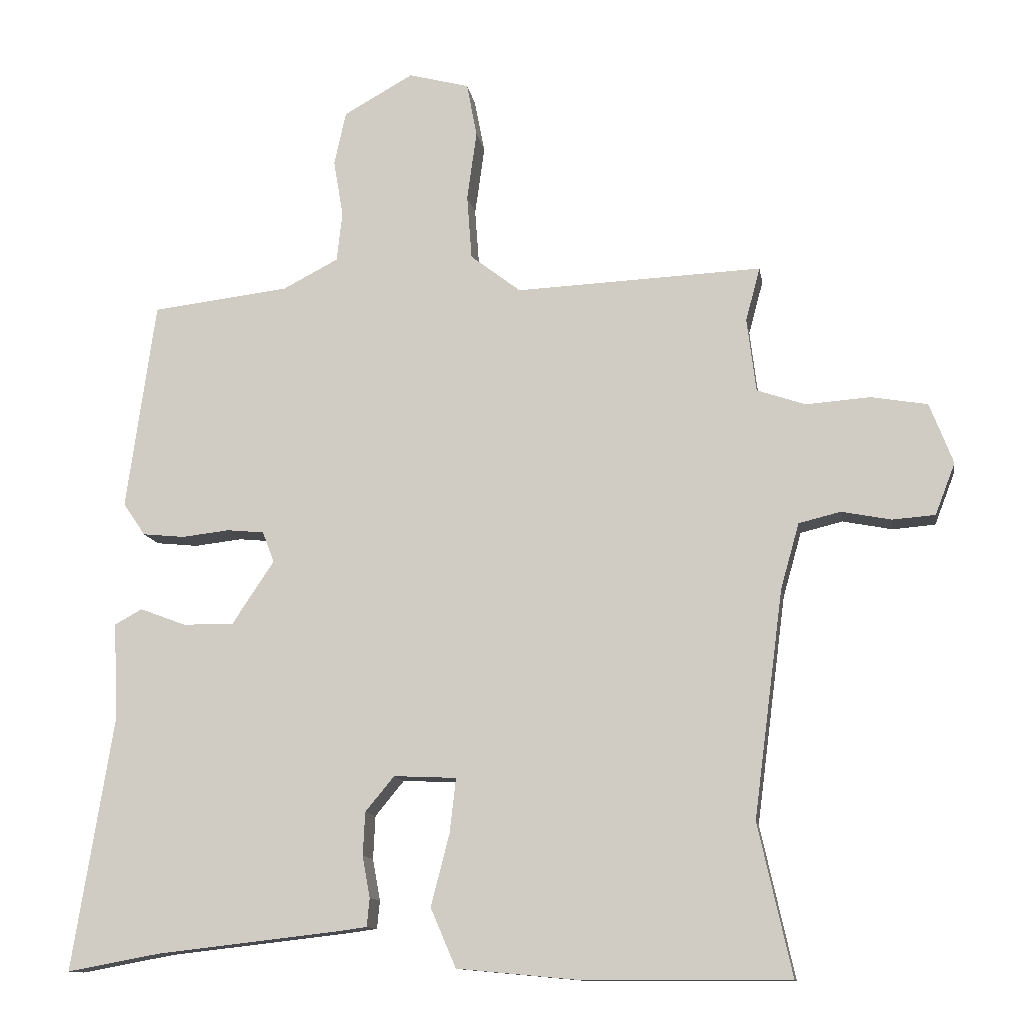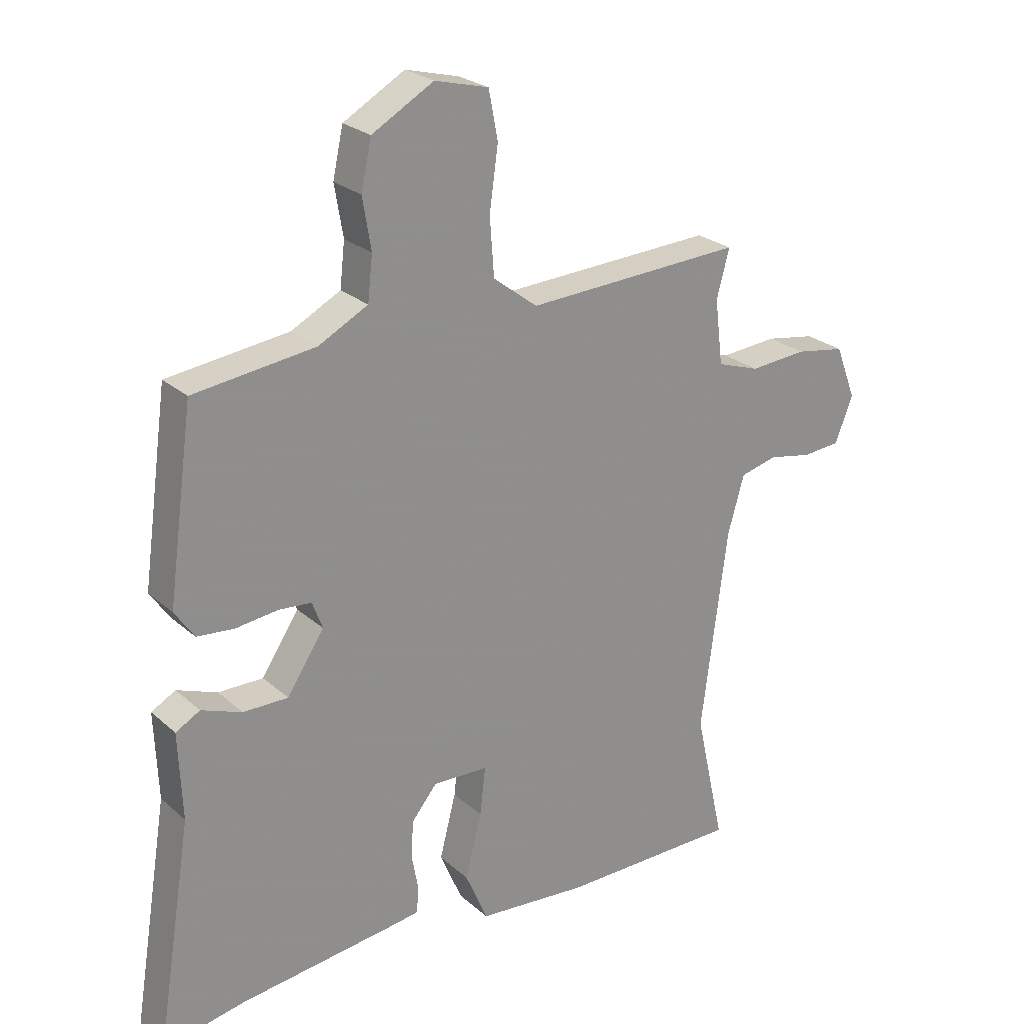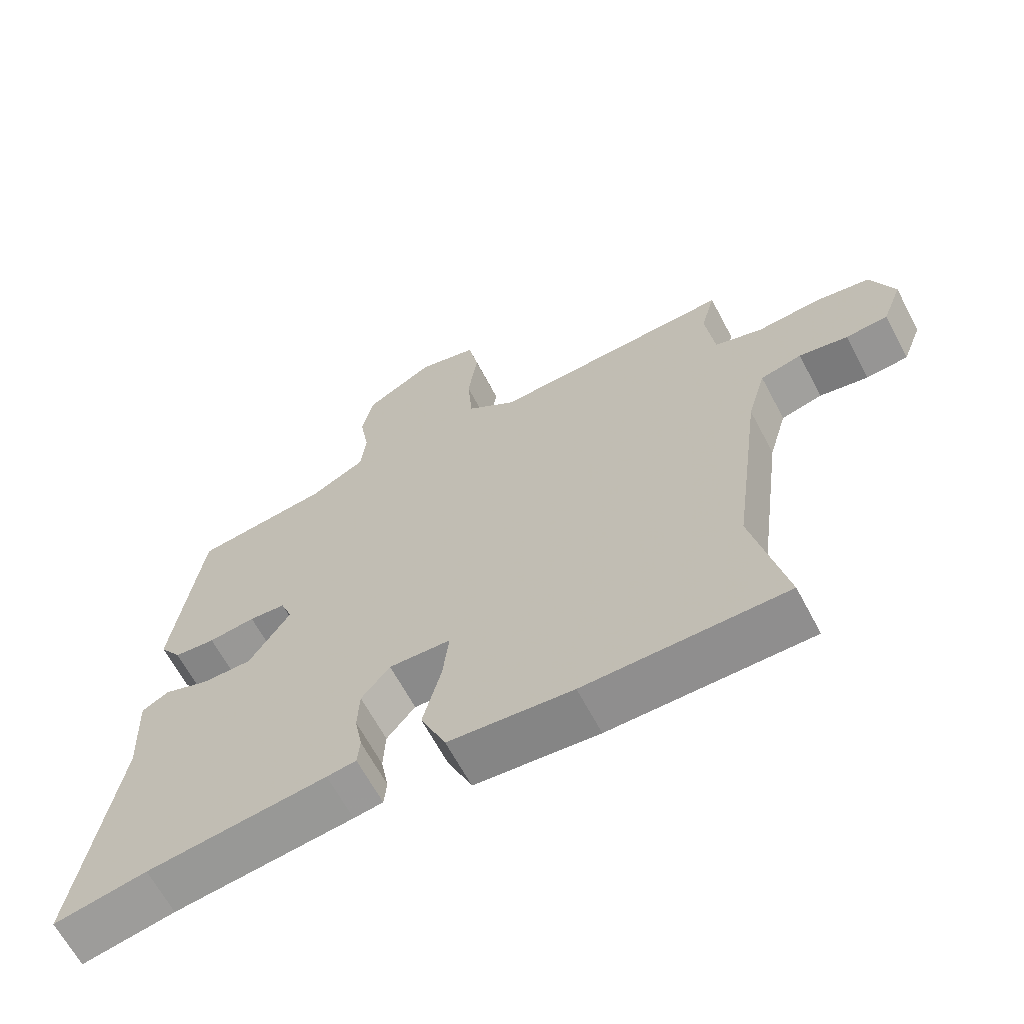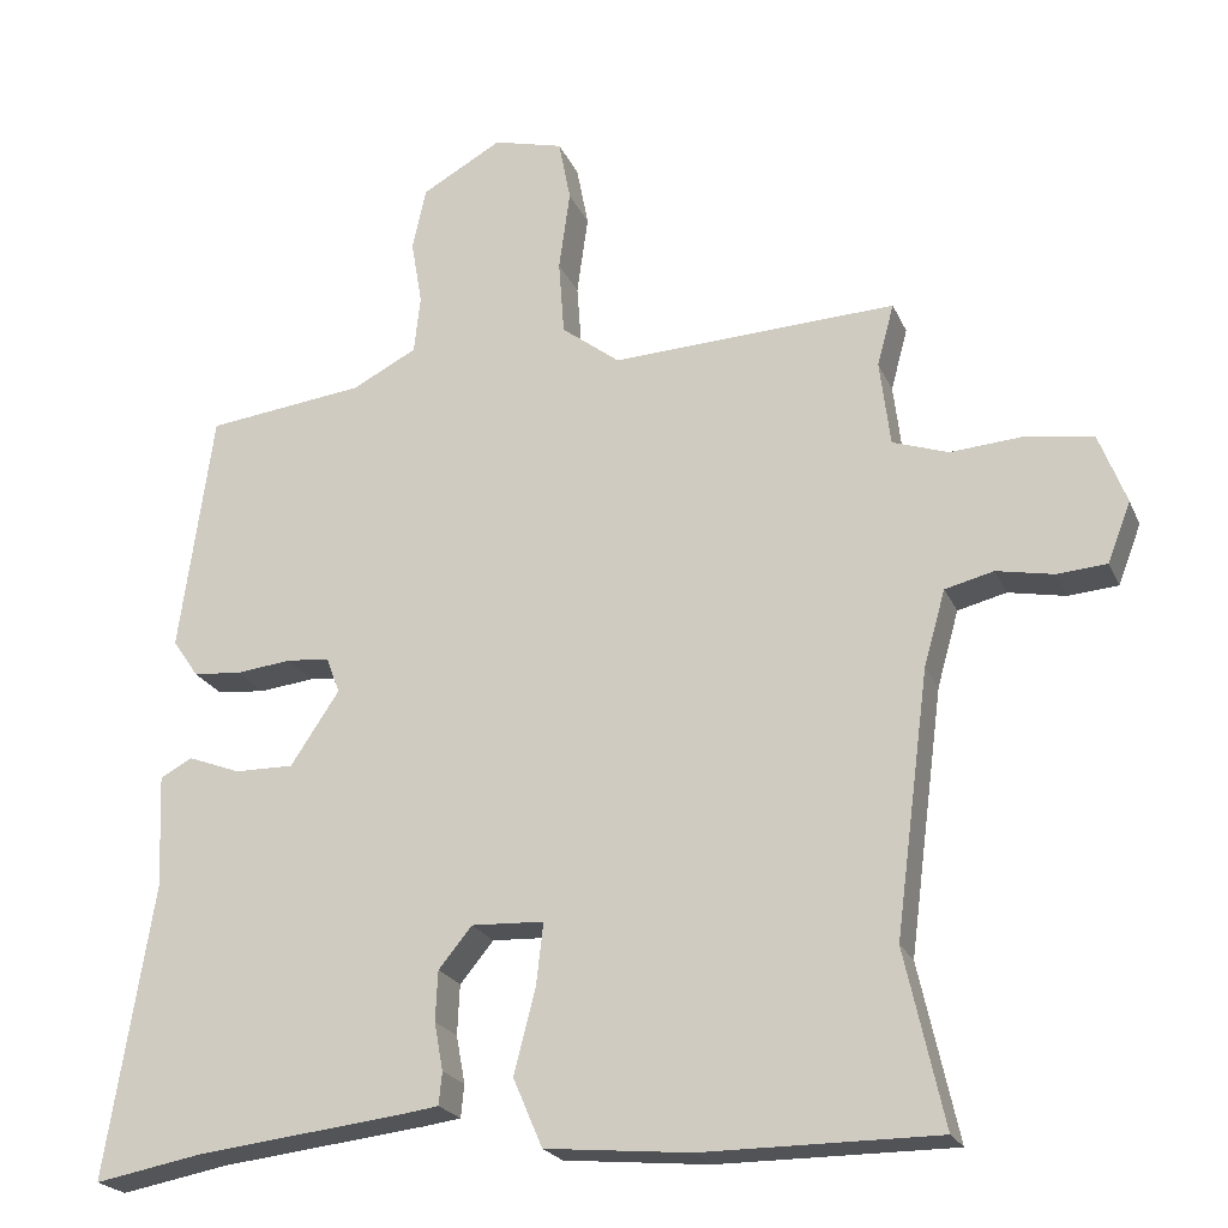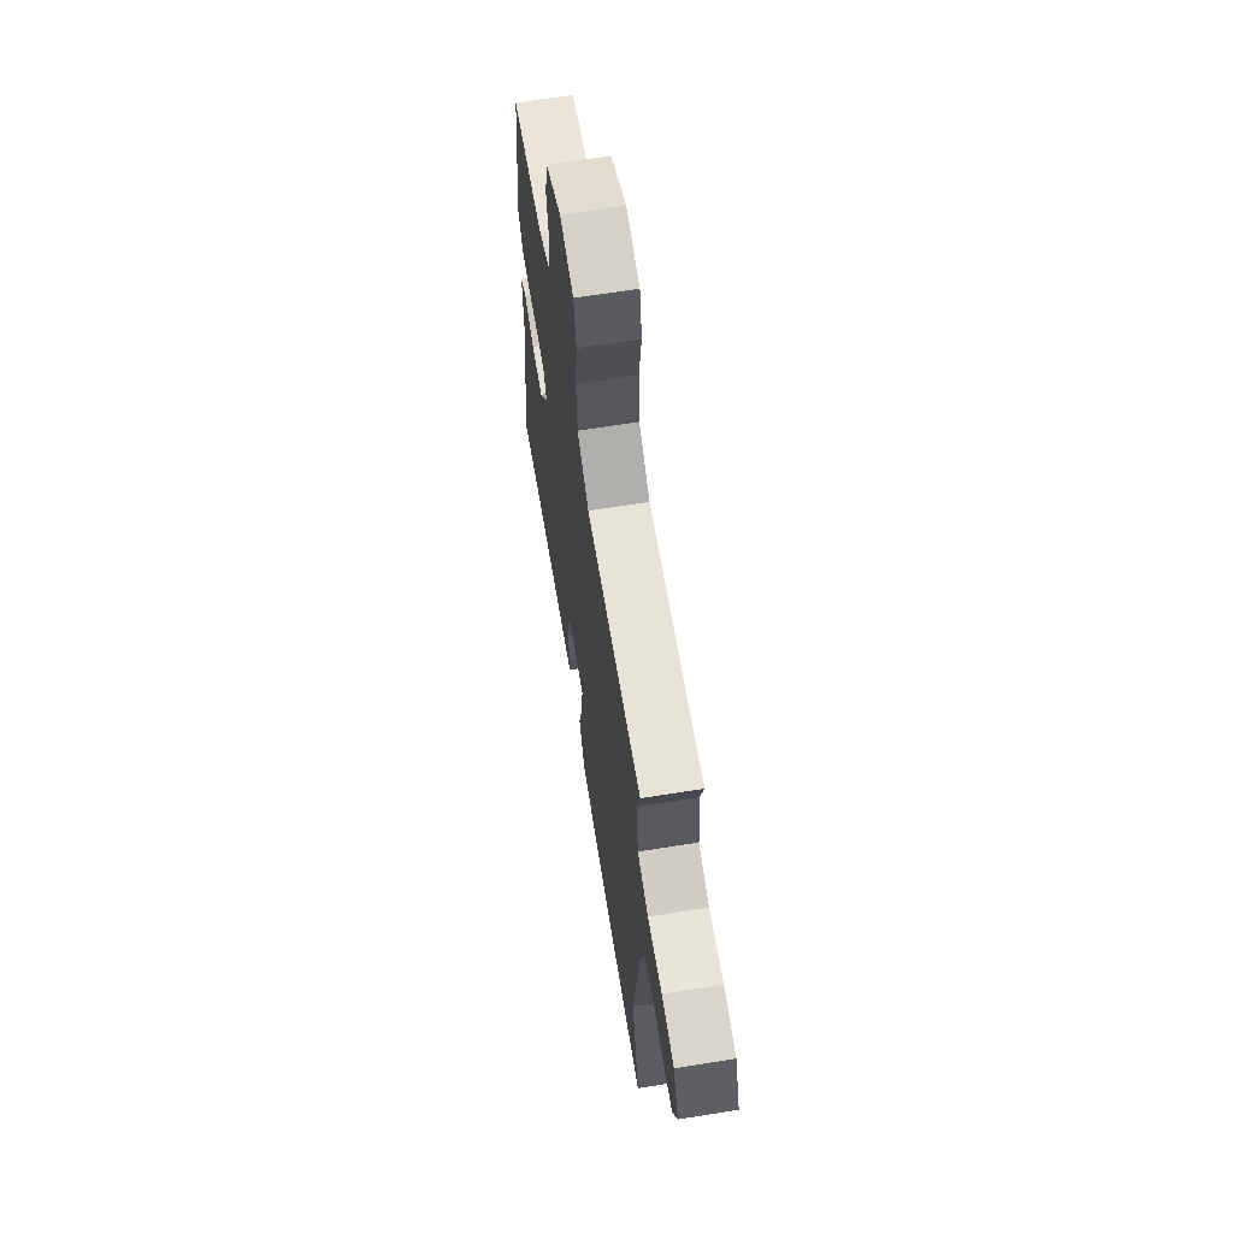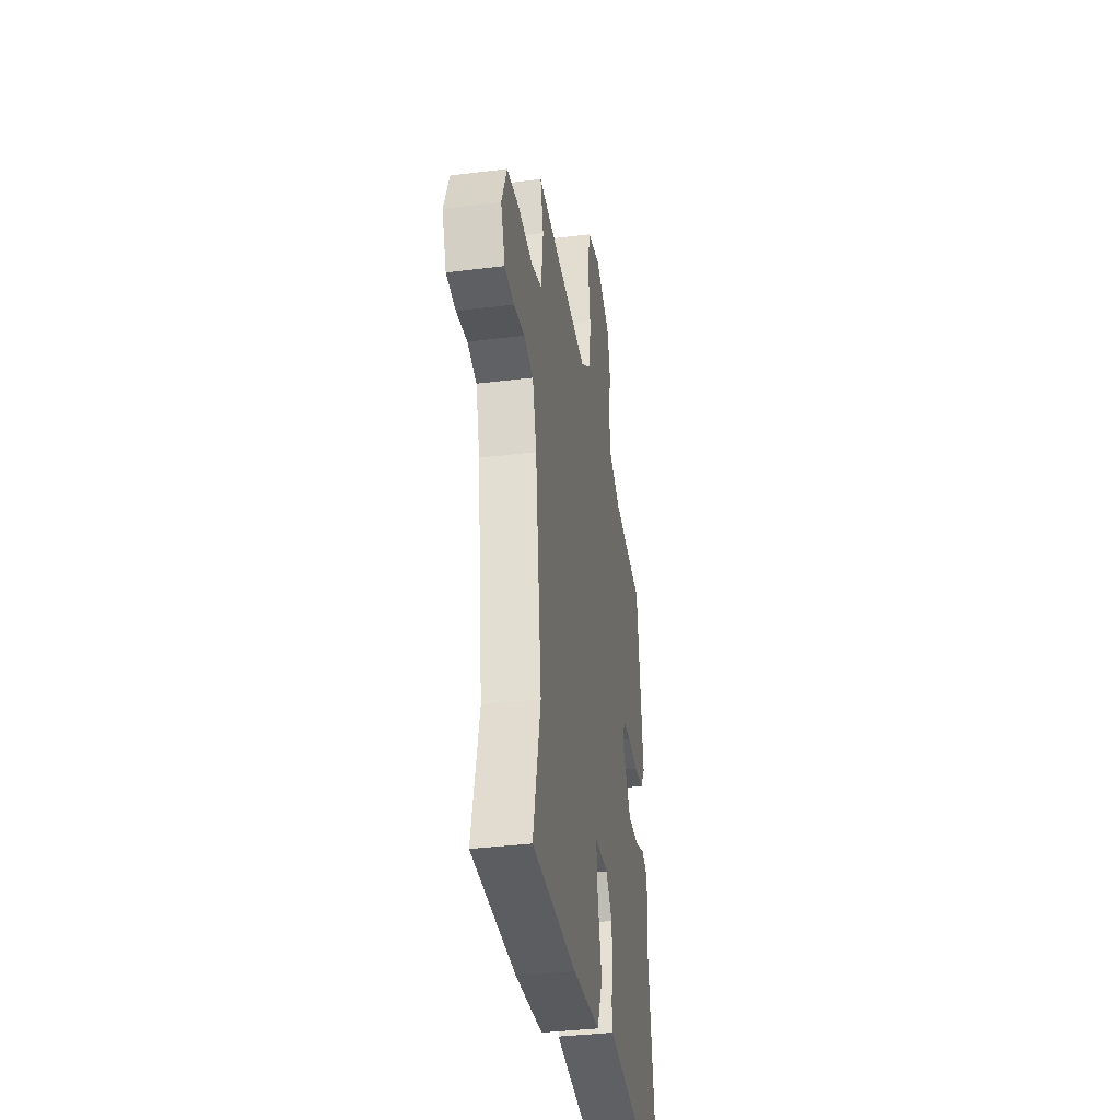
<metadata>
{"format":"obj","ext":"obj","renderer":"f3d","projection":"perspective","resolution":1024,"background":"white","views":[{"elev":-11.9,"azim":9.1,"up":"+Z"},{"elev":24.9,"azim":-35.8,"up":"+Z"},{"elev":-65.0,"azim":27.9,"up":"+Z"},{"elev":-22.1,"azim":19.0,"up":"+Z"},{"elev":65.1,"azim":80.8,"up":"+Z"},{"elev":-36.7,"azim":99.2,"up":"+Z"}]}
</metadata>
<code>
v -0.408 0.07 -0.483
v -0.544 0.07 -0.508
v -0.485 0.07 -0.141
v -0.491 0.07 0.001
v -0.451 0.07 0.023
v -0.385 0.07 -0.002
v -0.311 0.07 -0.003
v -0.25 0.07 0.089
v -0.267 0.07 0.134
v -0.321 0.07 0.139
v -0.39 0.07 0.131
v -0.451 0.07 0.137
v -0.483 0.07 0.184
v -0.441 0.07 0.487
v -0.242 0.07 0.511
v -0.161 0.07 0.553
v -0.153 0.07 0.625
v -0.167 0.07 0.708
v -0.15 0.07 0.786
v -0.049 0.07 0.843
v 0.039 0.07 0.82
v 0.054 0.07 0.742
v 0.04 0.07 0.641
v 0.047 0.07 0.547
v 0.12 0.07 0.491
v 0.478 0.07 0.507
v 0.457 0.07 0.429
v 0.47 0.07 0.322
v 0.54 0.07 0.298
v 0.634 0.07 0.305
v 0.716 0.07 0.291
v 0.75 0.07 0.203
v 0.721 0.07 0.128
v 0.659 0.07 0.123
v 0.587 0.07 0.137
v 0.526 0.07 0.122
v 0.499 0.07 0.027
v 0.456 0.07 -0.303
v 0.505 0.07 -0.523
v 0.21 0.07 -0.523
v 0.028 0.07 -0.506
v -0.009 0.07 -0.42
v 0.018 0.07 -0.315
v 0.027 0.07 -0.236
v -0.064 0.07 -0.232
v -0.106 0.07 -0.283
v -0.109 0.07 -0.346
v -0.098 0.07 -0.406
v -0.102 0.07 -0.447
v -0.145 0.07 -0.453
v -0.408 0 -0.483
v -0.544 0 -0.508
v -0.485 0 -0.141
v -0.491 0 0.001
v -0.451 0 0.023
v -0.385 0 -0.002
v -0.311 0 -0.003
v -0.25 0 0.089
v -0.267 0 0.134
v -0.321 0 0.139
v -0.39 0 0.131
v -0.451 0 0.137
v -0.483 0 0.184
v -0.441 0 0.487
v -0.242 0 0.511
v -0.161 0 0.553
v -0.153 0 0.625
v -0.167 0 0.708
v -0.15 0 0.786
v -0.049 0 0.843
v 0.039 0 0.82
v 0.054 0 0.742
v 0.04 0 0.641
v 0.047 0 0.547
v 0.12 0 0.491
v 0.478 0 0.507
v 0.457 0 0.429
v 0.47 0 0.322
v 0.54 0 0.298
v 0.634 0 0.305
v 0.716 0 0.291
v 0.75 0 0.203
v 0.721 0 0.128
v 0.659 0 0.123
v 0.587 0 0.137
v 0.526 0 0.122
v 0.499 0 0.027
v 0.456 0 -0.303
v 0.505 0 -0.523
v 0.21 0 -0.523
v 0.028 0 -0.506
v -0.009 0 -0.42
v 0.018 0 -0.315
v 0.027 0 -0.236
v -0.064 0 -0.232
v -0.106 0 -0.283
v -0.109 0 -0.346
v -0.098 0 -0.406
v -0.102 0 -0.447
v -0.145 0 -0.453
f 49 50 1
f 48 49 1
f 47 48 1
f 1 2 3
f 47 1 3
f 46 47 3
f 4 5 6
f 3 4 6
f 46 3 6
f 45 46 6
f 44 45 6 7
f 41 42 43
f 40 41 43
f 39 40 43
f 38 39 43
f 37 38 43 44
f 44 7 8
f 37 44 8
f 36 37 8
f 33 34 35
f 32 33 35
f 31 32 35
f 30 31 35
f 29 30 35
f 36 8 9
f 35 36 9
f 29 35 9
f 28 29 9
f 25 26 27
f 28 9 10
f 27 28 10
f 25 27 10
f 21 22 23
f 20 21 23
f 19 20 23
f 18 19 23
f 17 18 23
f 16 17 23 24
f 11 12 13
f 10 11 13
f 25 10 13
f 24 25 13
f 16 24 13
f 15 16 13
f 13 14 15
f 51 100 99
f 51 99 98
f 51 98 97
f 53 52 51
f 53 51 97
f 53 97 96
f 56 55 54
f 56 54 53
f 56 53 96
f 56 96 95
f 57 56 95 94
f 93 92 91
f 93 91 90
f 93 90 89
f 93 89 88
f 94 93 88 87
f 58 57 94
f 58 94 87
f 58 87 86
f 85 84 83
f 85 83 82
f 85 82 81
f 85 81 80
f 85 80 79
f 59 58 86
f 59 86 85
f 59 85 79
f 59 79 78
f 77 76 75
f 60 59 78
f 60 78 77
f 60 77 75
f 73 72 71
f 73 71 70
f 73 70 69
f 73 69 68
f 73 68 67
f 74 73 67 66
f 63 62 61
f 63 61 60
f 63 60 75
f 63 75 74
f 63 74 66
f 63 66 65
f 65 64 63
f 1 51 52 2
f 2 52 53 3
f 3 53 54 4
f 4 54 55 5
f 5 55 56 6
f 6 56 57 7
f 7 57 58 8
f 8 58 59 9
f 9 59 60 10
f 10 60 61 11
f 11 61 62 12
f 12 62 63 13
f 13 63 64 14
f 14 64 65 15
f 15 65 66 16
f 16 66 67 17
f 17 67 68 18
f 18 68 69 19
f 19 69 70 20
f 20 70 71 21
f 21 71 72 22
f 22 72 73 23
f 23 73 74 24
f 24 74 75 25
f 25 75 76 26
f 26 76 77 27
f 27 77 78 28
f 28 78 79 29
f 29 79 80 30
f 30 80 81 31
f 31 81 82 32
f 32 82 83 33
f 33 83 84 34
f 34 84 85 35
f 35 85 86 36
f 36 86 87 37
f 37 87 88 38
f 38 88 89 39
f 39 89 90 40
f 40 90 91 41
f 41 91 92 42
f 42 92 93 43
f 43 93 94 44
f 44 94 95 45
f 45 95 96 46
f 46 96 97 47
f 47 97 98 48
f 48 98 99 49
f 49 99 100 50
f 50 100 51 1

</code>
